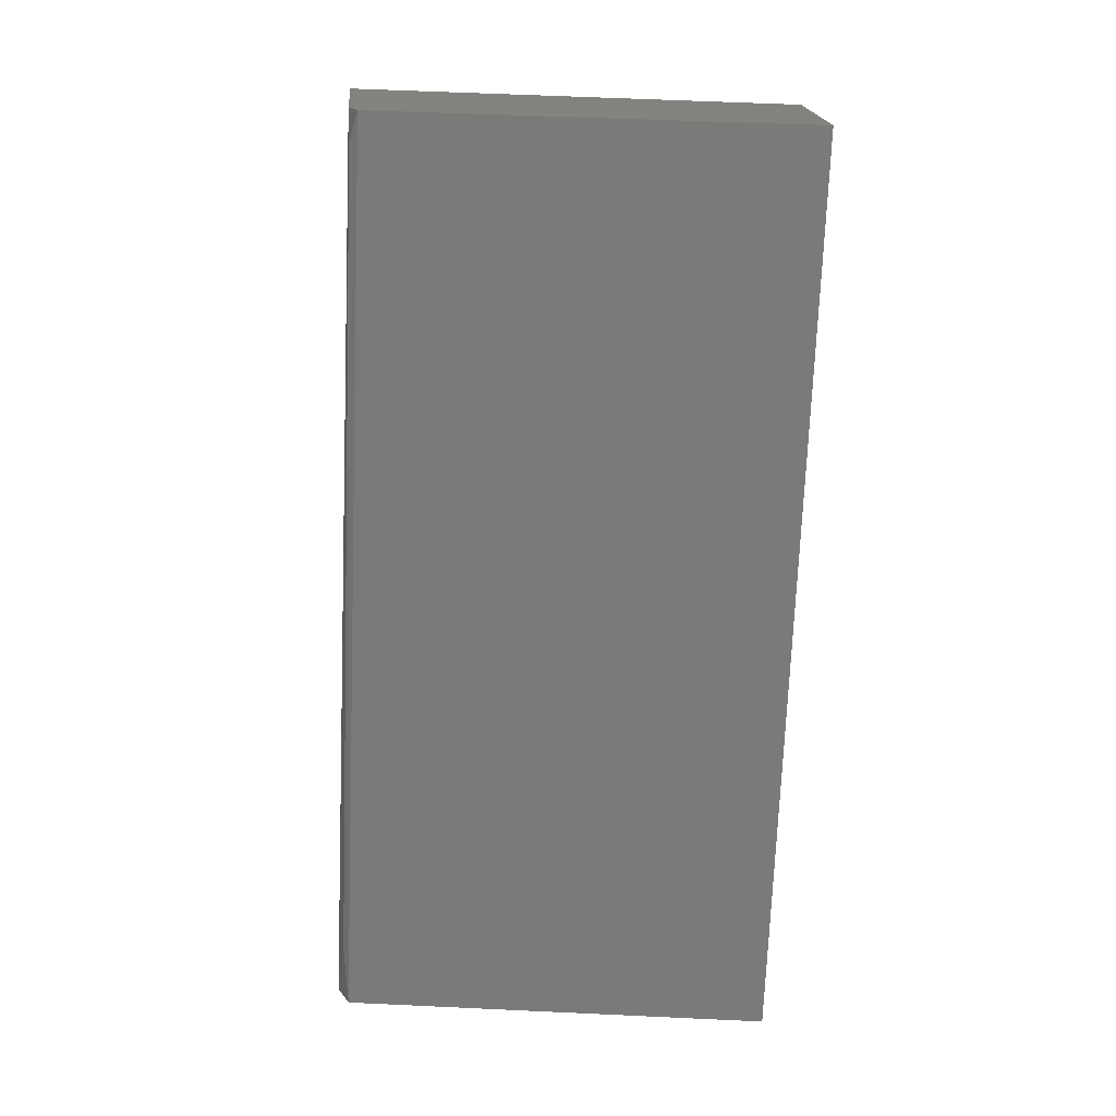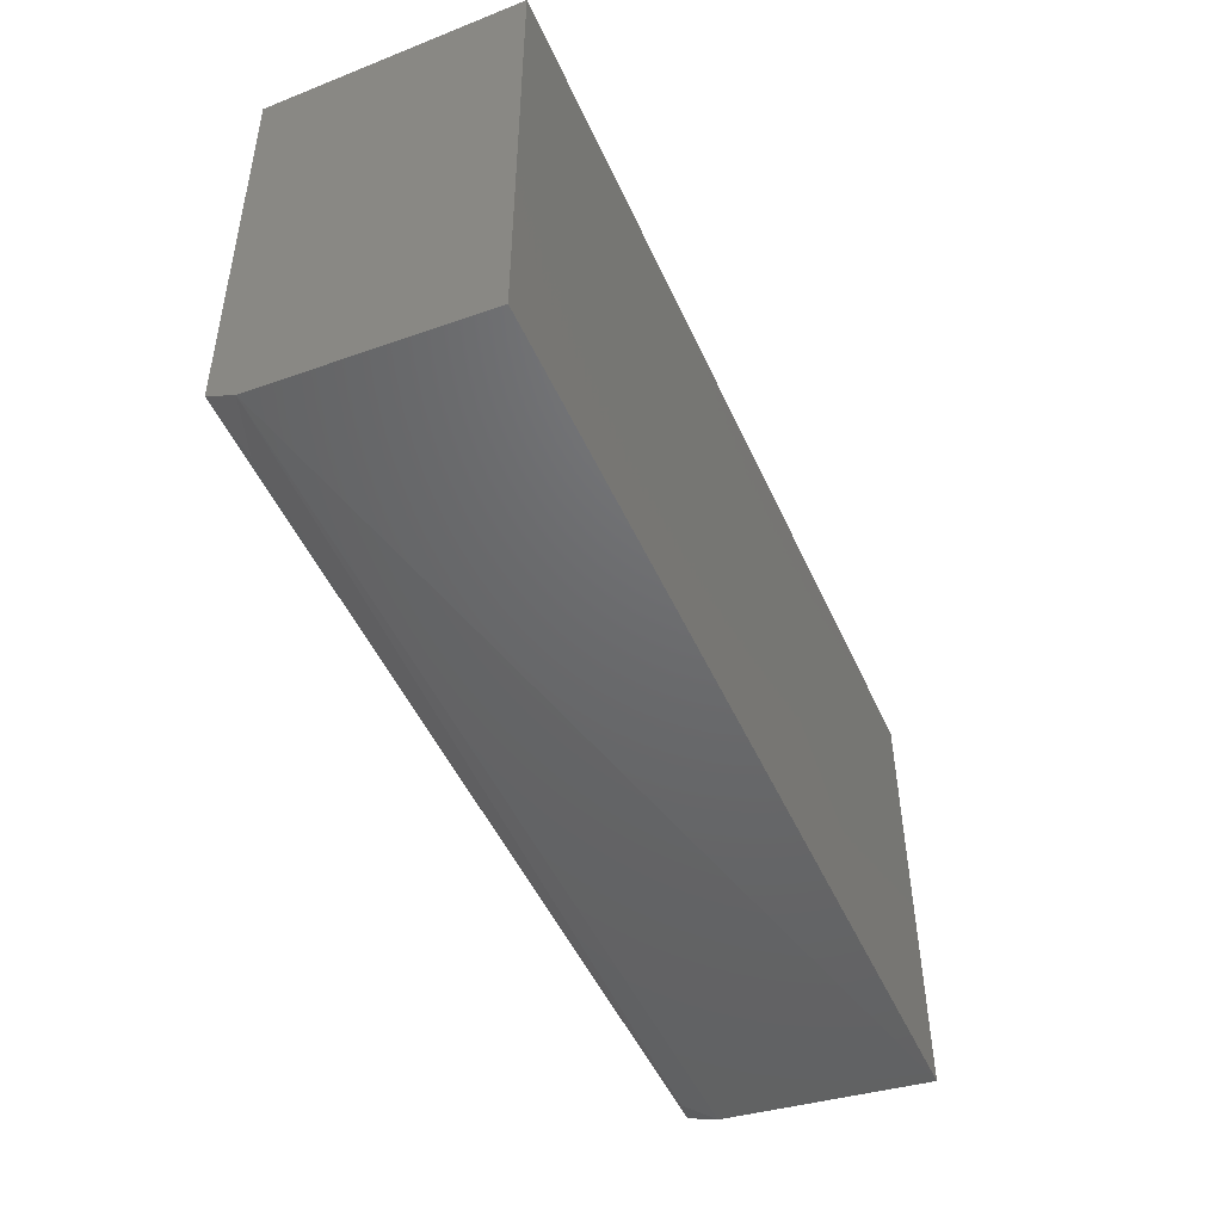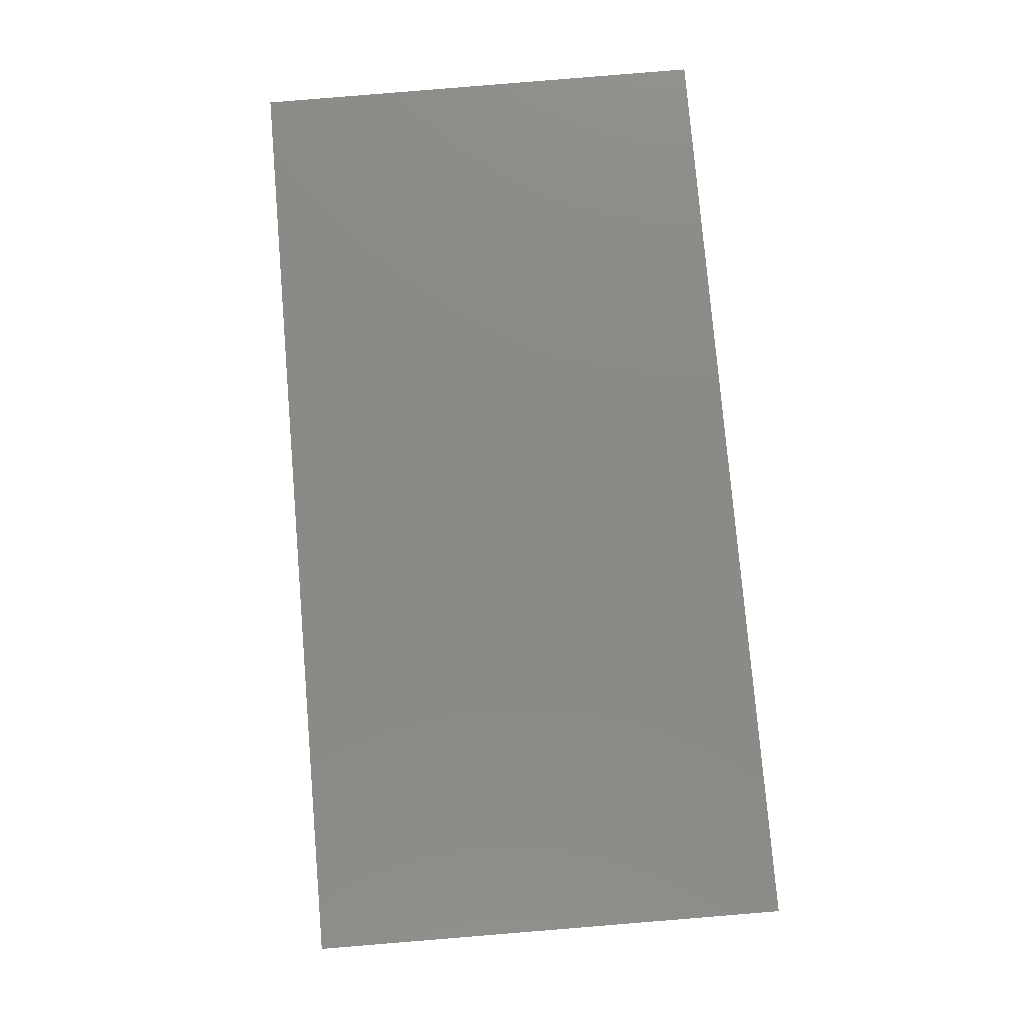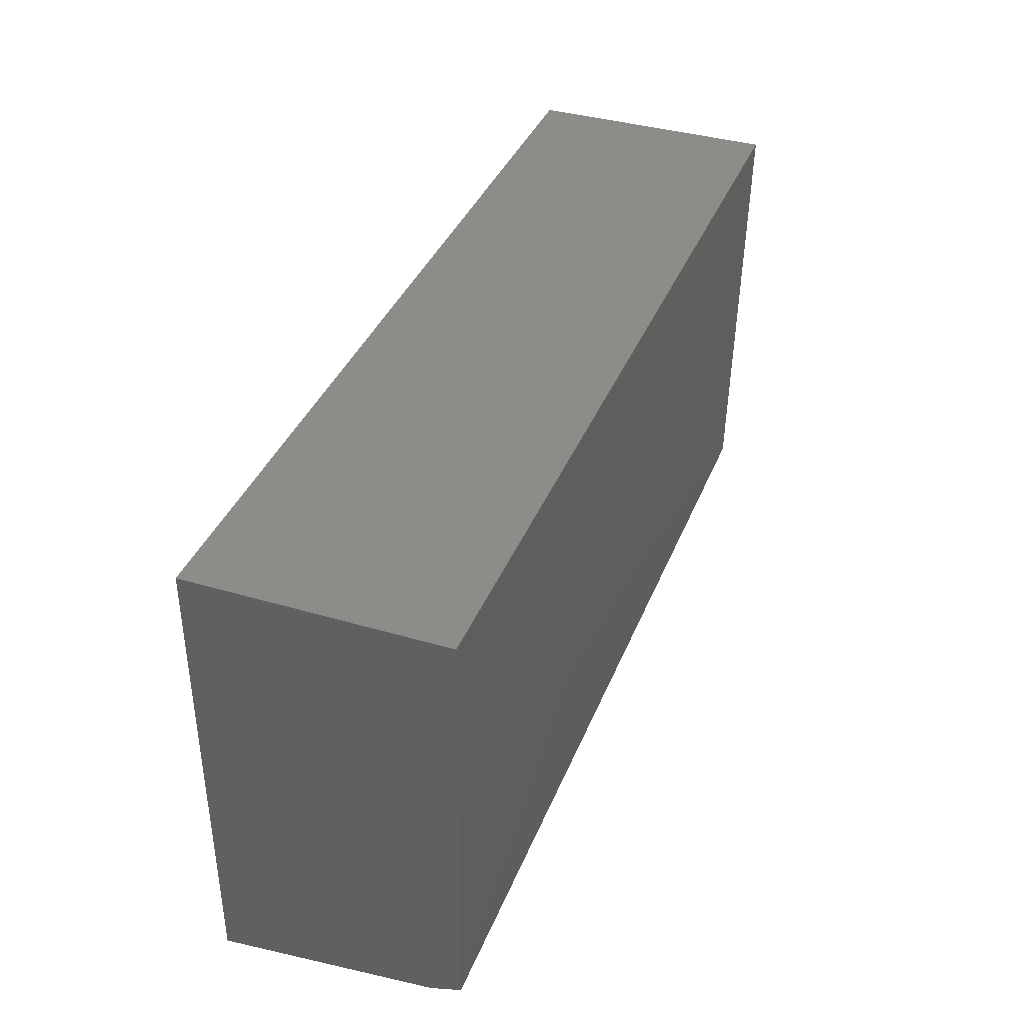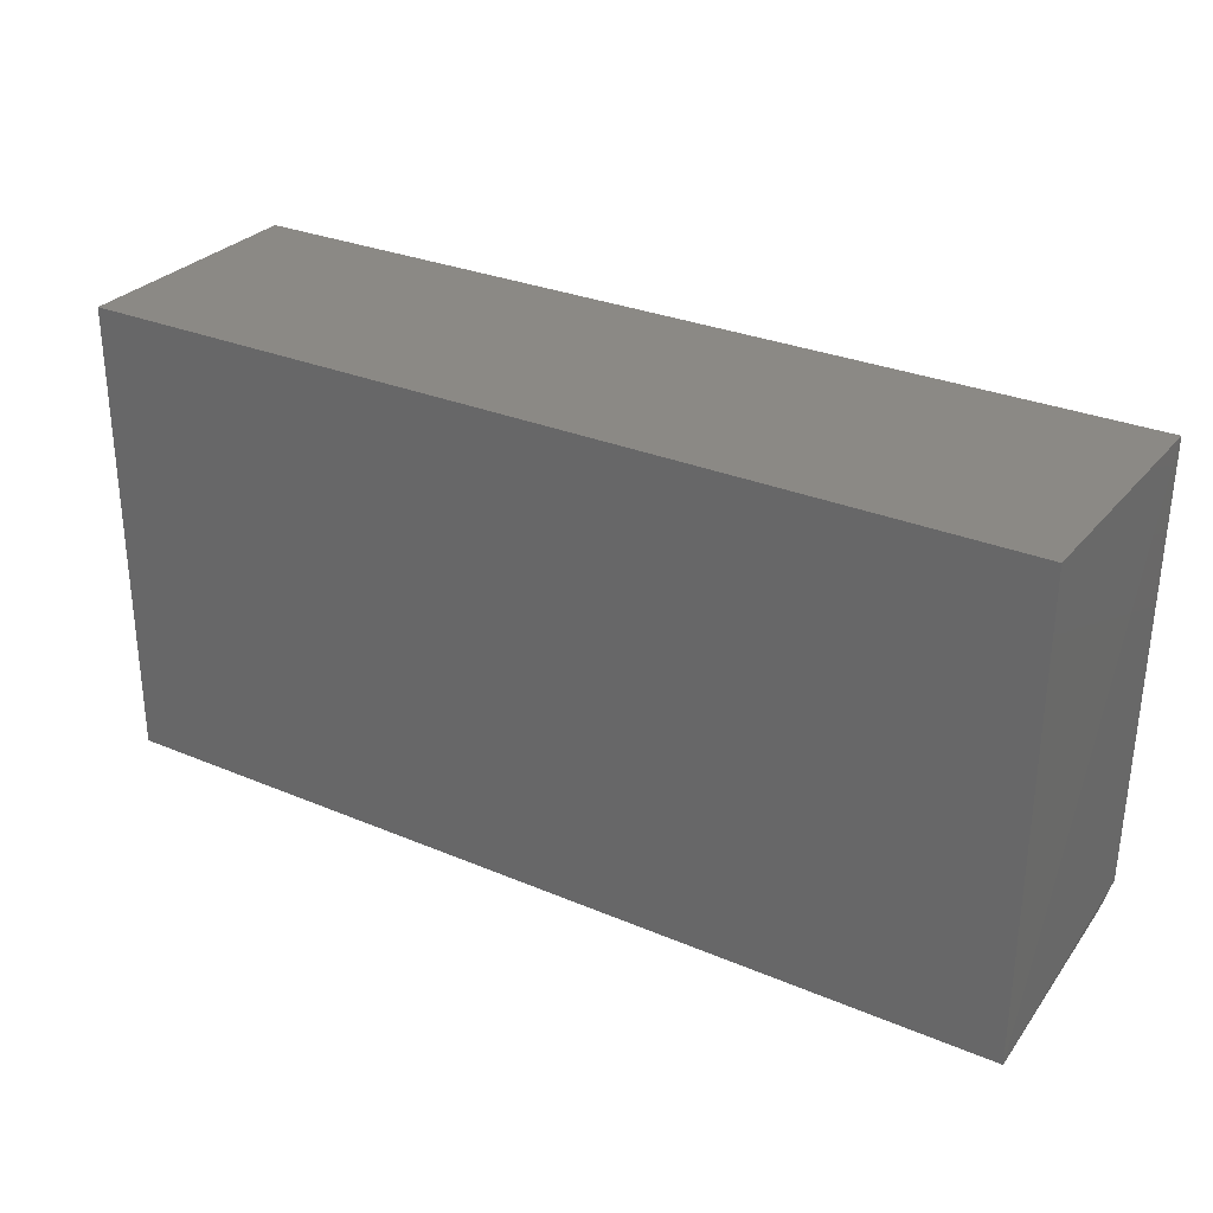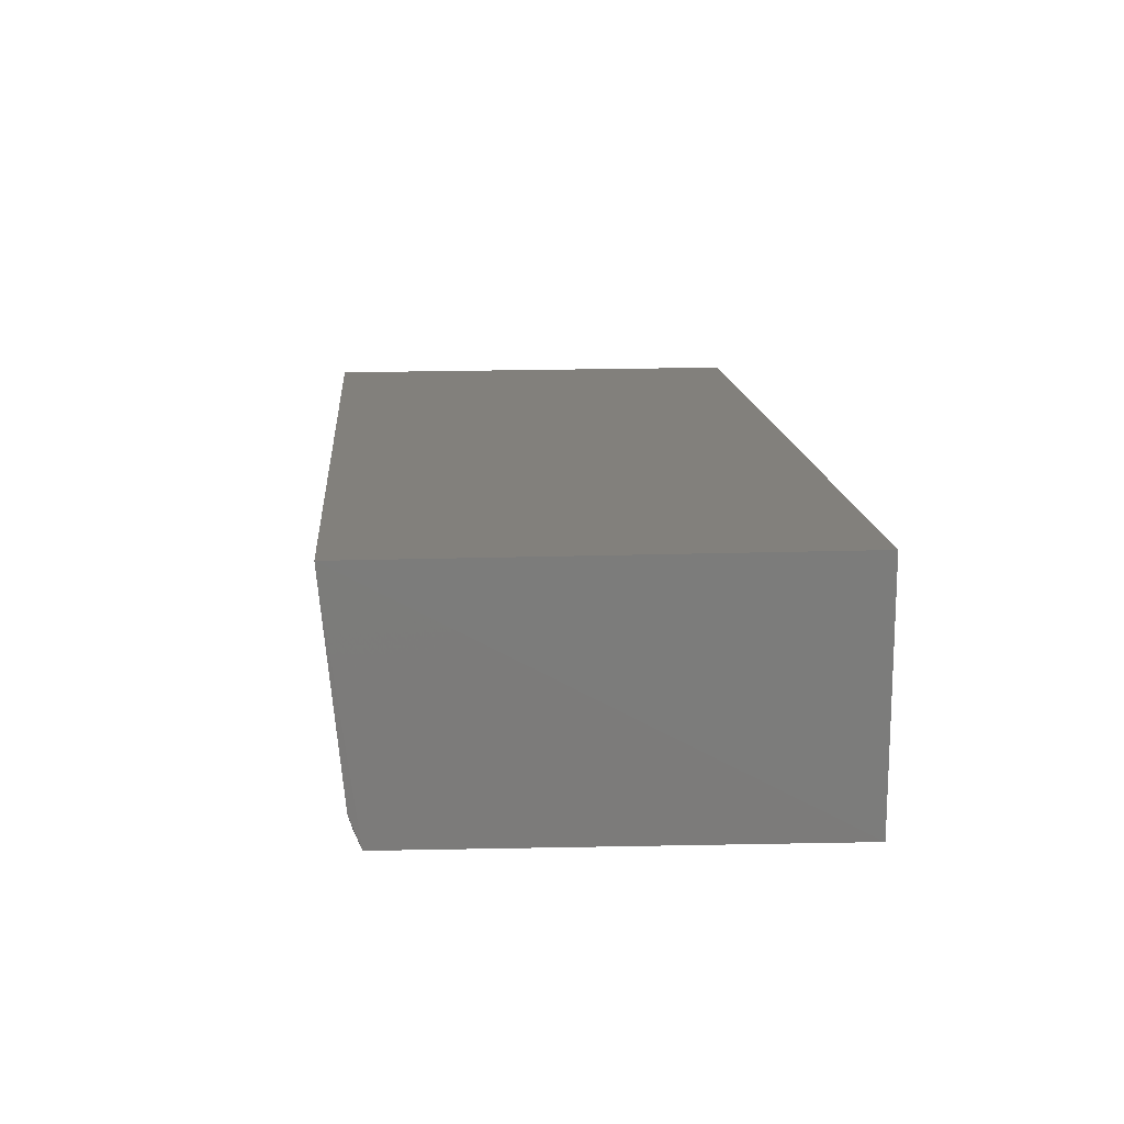
<metadata>
{"format":"stl","ext":"stl","renderer":"f3d","projection":"perspective","resolution":1024,"background":"white","views":[{"elev":-72.9,"azim":87.7,"up":"+Z"},{"elev":-49.5,"azim":-66.3,"up":"+Y"},{"elev":78.6,"azim":85.1,"up":"+Z"},{"elev":38.0,"azim":110.6,"up":"+Y"},{"elev":29.4,"azim":31.8,"up":"+Y"},{"elev":14.7,"azim":85.3,"up":"+Z"}]}
</metadata>
<code>
# stl→obj: 12 verts, 20 faces
v 9.063 5.573 -9.355
v 9.034 -0.02906 -9.352
v 9.063 5.573 -12.38
v -2.032 5.573 -12.38
v -2.032 5.573 -9.355
v 9.011 0.35 -12.32
v -2.032 0 -9.355
v -2.031 0.1828 -11.94
v 9.004 0.2113 -11.94
v -2.033 0.3444 -12.27
v 8.646 0.2499 -12.24
v -1.331 0.2678 -12.19
f 1 2 3
f 1 3 4
f 5 2 1
f 5 1 4
f 6 3 2
f 6 4 3
f 7 2 5
f 8 2 7
f 9 6 2
f 9 2 8
f 10 8 7
f 10 4 6
f 10 7 5
f 10 5 4
f 11 9 8
f 11 6 9
f 11 10 6
f 12 11 8
f 12 8 10
f 12 10 11

</code>
